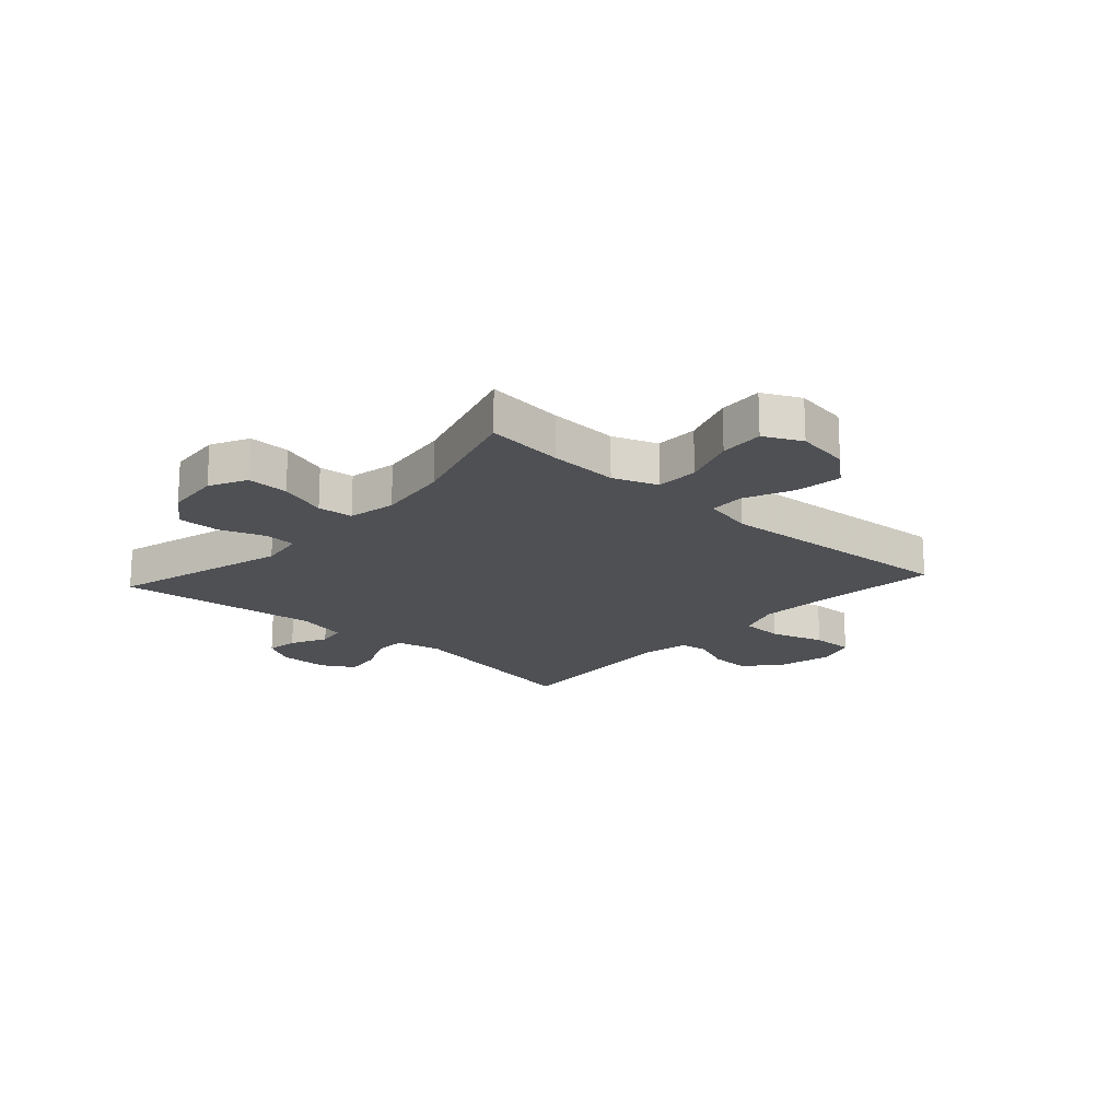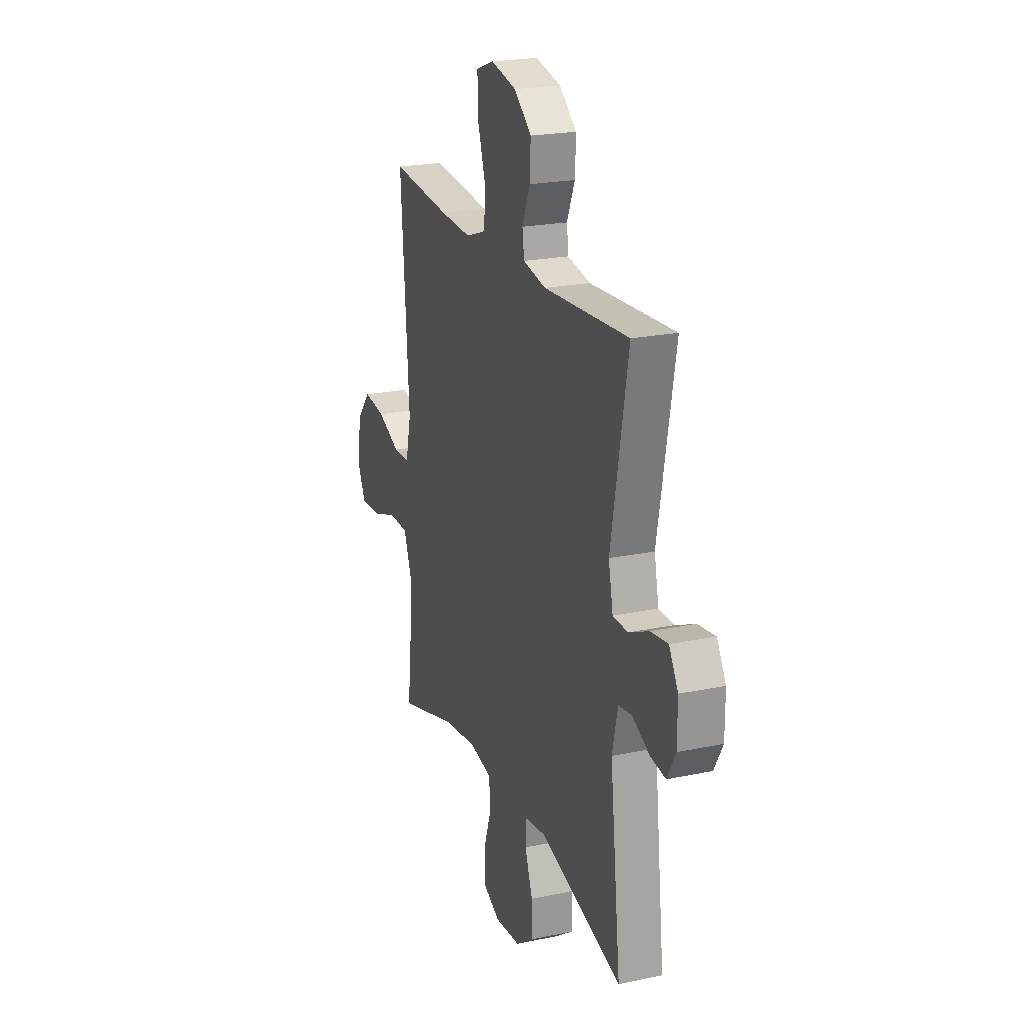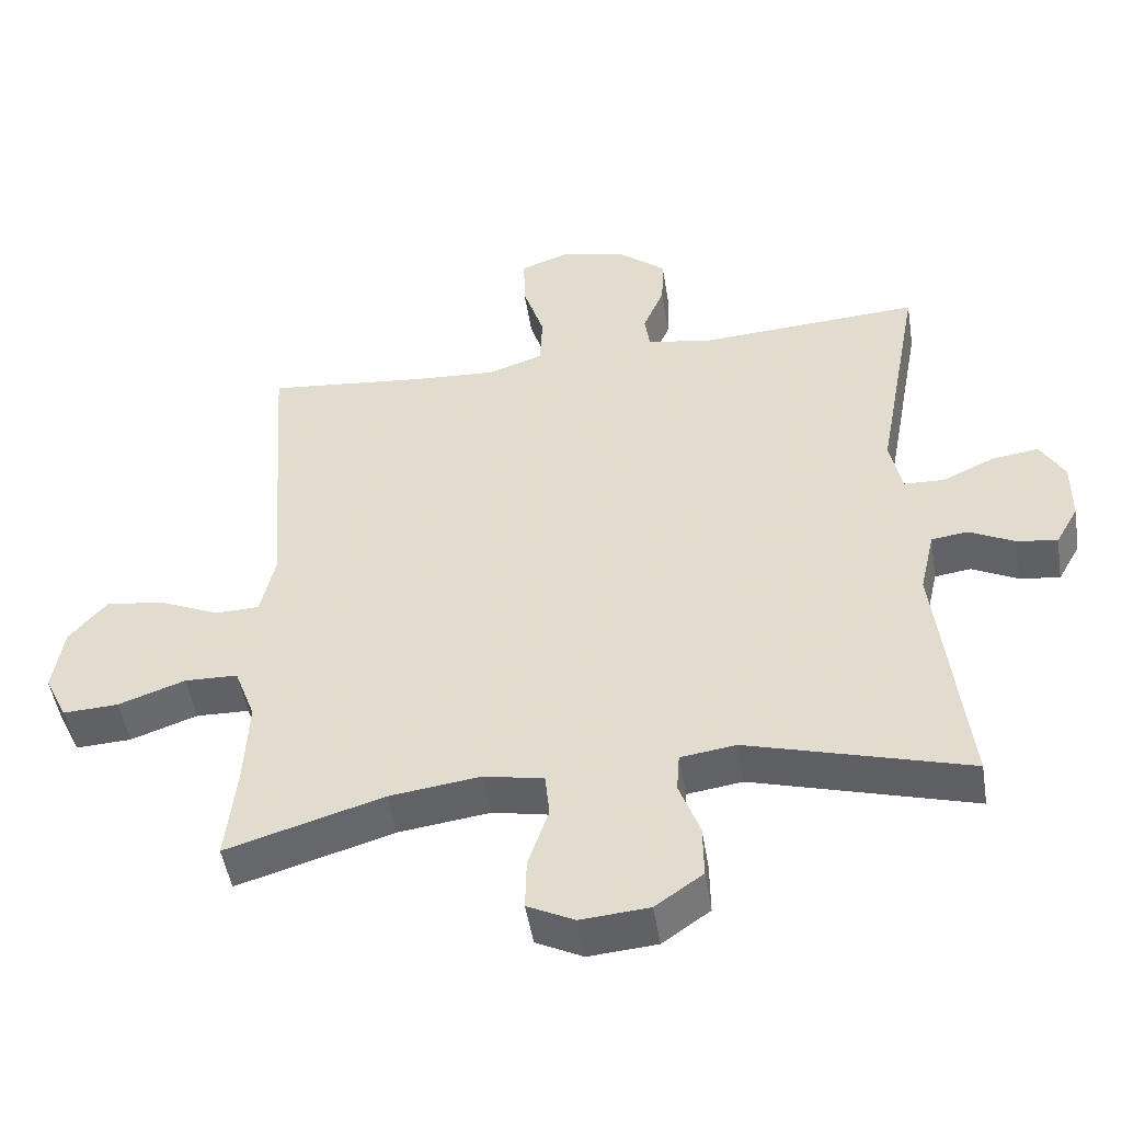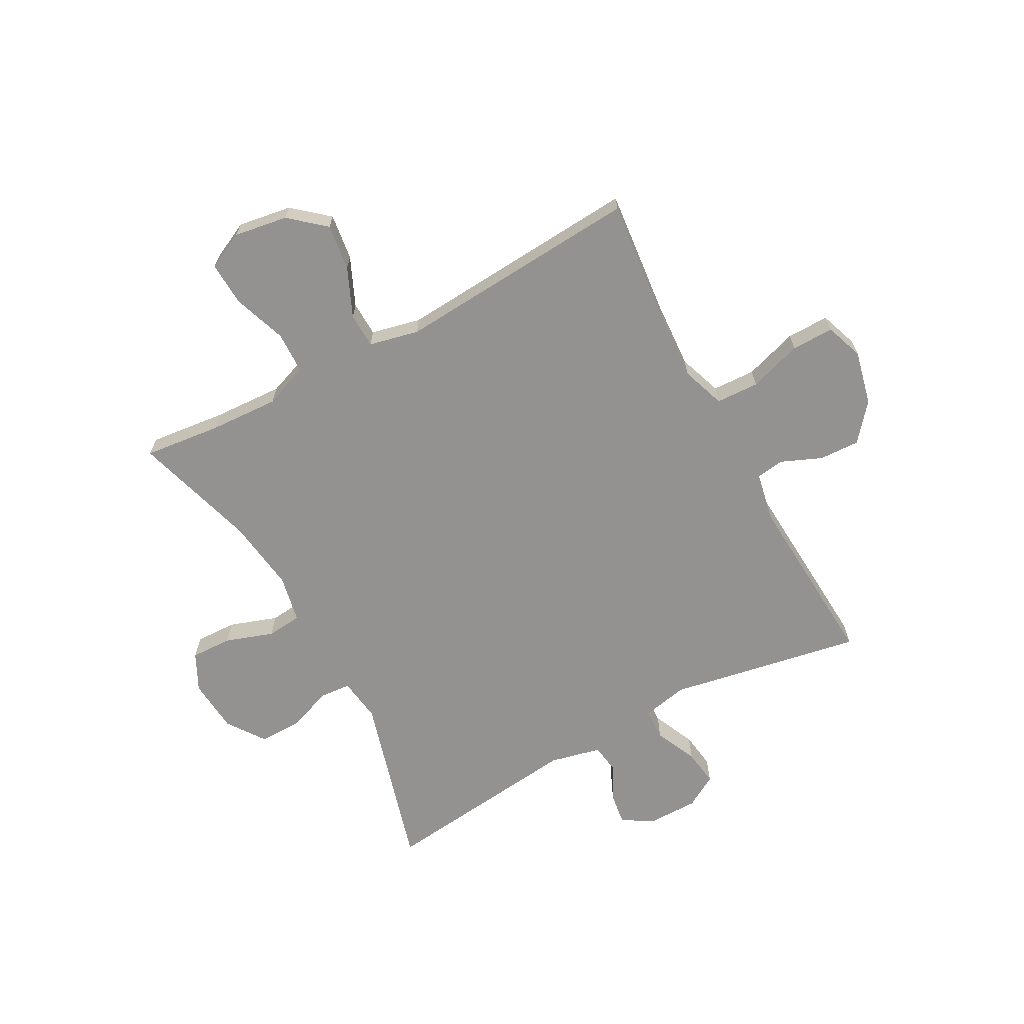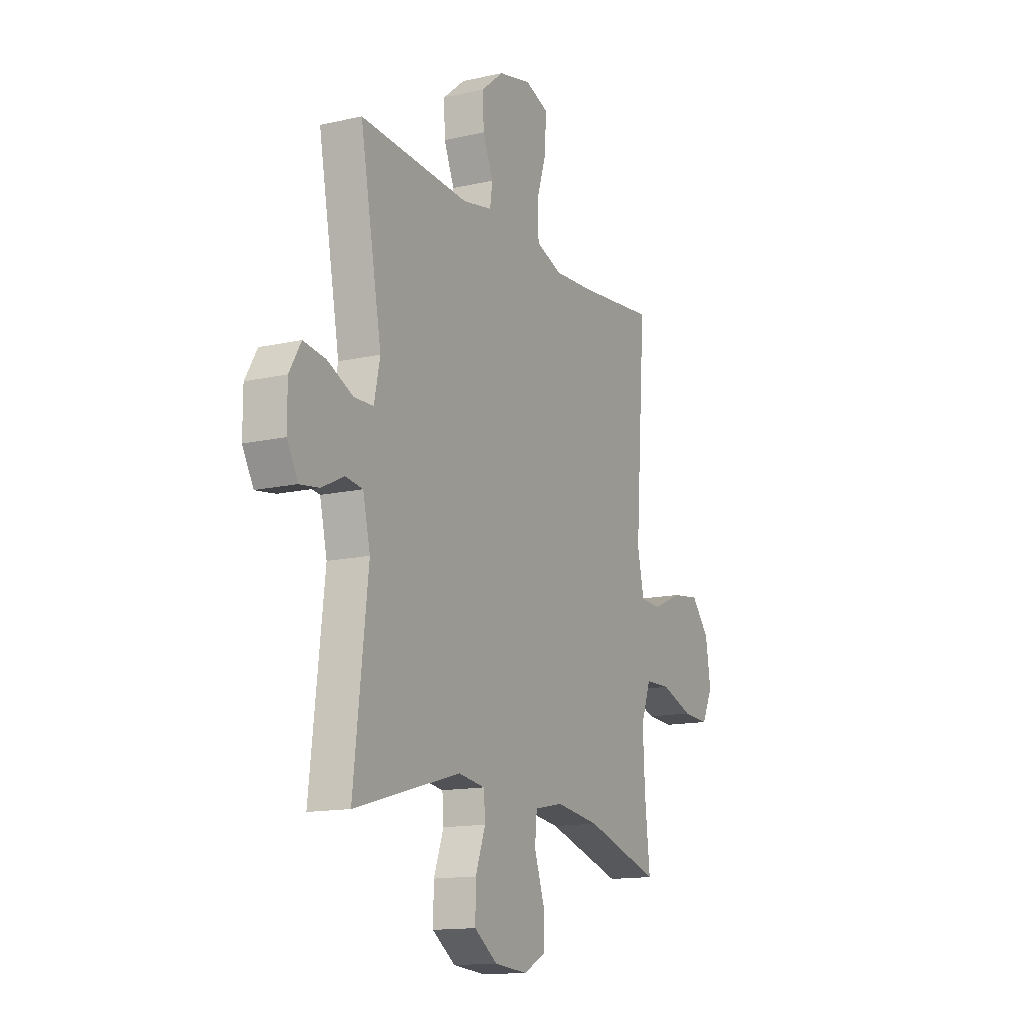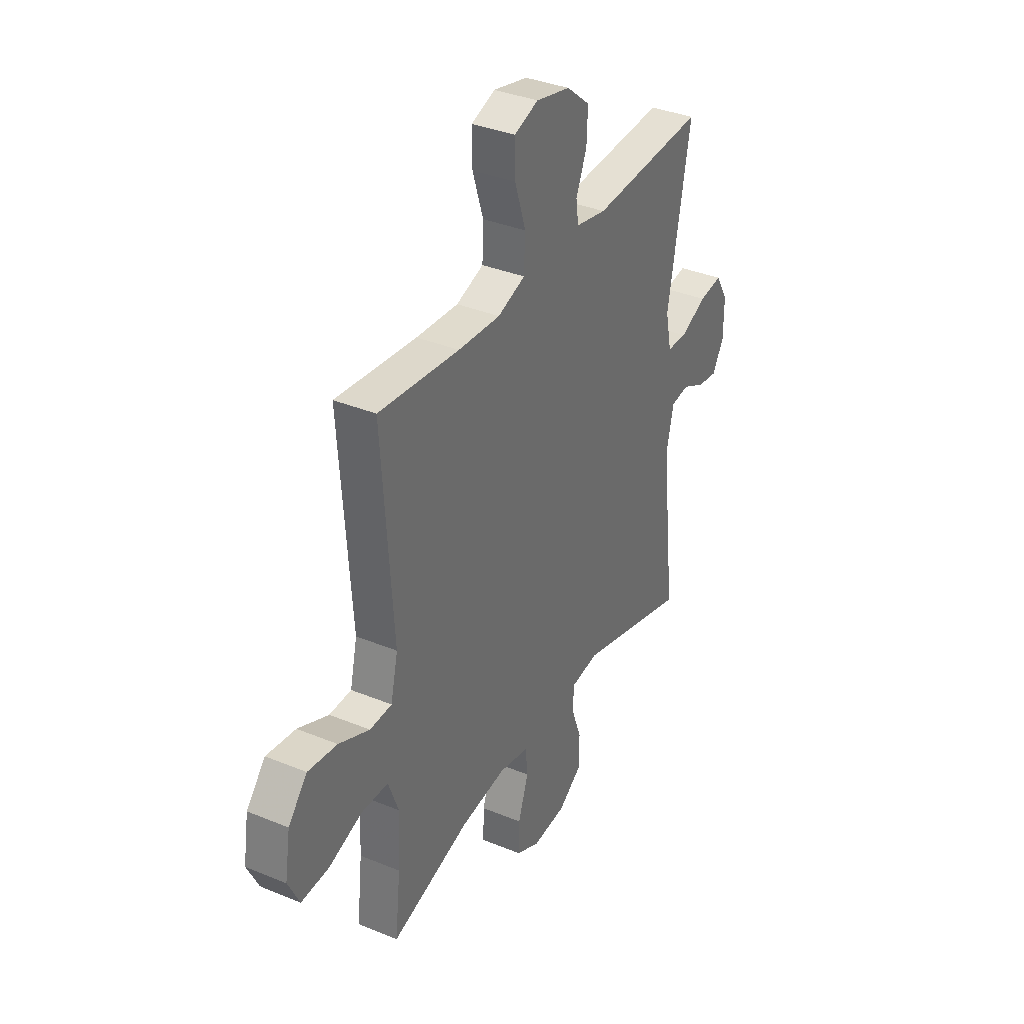
<metadata>
{"format":"obj","ext":"obj","renderer":"f3d","projection":"perspective","resolution":1024,"background":"white","views":[{"elev":-18.6,"azim":-132.2,"up":"+Y"},{"elev":21.8,"azim":69.8,"up":"+Z"},{"elev":-49.0,"azim":9.1,"up":"+Z"},{"elev":-66.5,"azim":-61.5,"up":"+Y"},{"elev":-14.1,"azim":116.7,"up":"+Z"},{"elev":35.8,"azim":-61.5,"up":"+Z"}]}
</metadata>
<code>
v 0.5 0.07 0.5
v 0.437 0.07 0.158
v 0.454 0.07 0.077
v 0.51 0.07 0.075
v 0.585 0.07 0.109
v 0.65 0.07 0.118
v 0.684 0.07 0.06
v 0.684 0.07 -0.027
v 0.652 0.07 -0.084
v 0.595 0.07 -0.076
v 0.531 0.07 -0.044
v 0.48 0.07 -0.051
v 0.459 0.07 -0.142
v 0.5 0.07 -0.5
v 0.189 0.07 -0.412
v 0.111 0.07 -0.423
v 0.107 0.07 -0.478
v 0.136 0.07 -0.557
v 0.137 0.07 -0.632
v 0.07 0.07 -0.679
v -0.026 0.07 -0.687
v -0.092 0.07 -0.654
v -0.09 0.07 -0.581
v -0.061 0.07 -0.496
v -0.067 0.07 -0.434
v -0.151 0.07 -0.417
v -0.279 0.07 -0.434
v -0.5 0.07 -0.5
v -0.485 0.07 -0.363
v -0.479 0.07 -0.241
v -0.508 0.07 -0.163
v -0.583 0.07 -0.161
v -0.677 0.07 -0.194
v -0.755 0.07 -0.198
v -0.787 0.07 -0.132
v -0.772 0.07 -0.037
v -0.719 0.07 0.025
v -0.637 0.07 0.014
v -0.551 0.07 -0.024
v -0.489 0.07 -0.022
v -0.469 0.07 0.066
v -0.5 0.07 0.5
v -0.274 0.07 0.477
v -0.156 0.07 0.47
v -0.079 0.07 0.497
v -0.076 0.07 0.573
v -0.106 0.07 0.667
v -0.107 0.07 0.742
v -0.04 0.07 0.766
v 0.056 0.07 0.744
v 0.121 0.07 0.69
v 0.118 0.07 0.618
v 0.088 0.07 0.547
v 0.095 0.07 0.497
v 0.181 0.07 0.48
v 0.5 0 0.5
v 0.437 0 0.158
v 0.454 0 0.077
v 0.51 0 0.075
v 0.585 0 0.109
v 0.65 0 0.118
v 0.684 0 0.06
v 0.684 0 -0.027
v 0.652 0 -0.084
v 0.595 0 -0.076
v 0.531 0 -0.044
v 0.48 0 -0.051
v 0.459 0 -0.142
v 0.5 0 -0.5
v 0.189 0 -0.412
v 0.111 0 -0.423
v 0.107 0 -0.478
v 0.136 0 -0.557
v 0.137 0 -0.632
v 0.07 0 -0.679
v -0.026 0 -0.687
v -0.092 0 -0.654
v -0.09 0 -0.581
v -0.061 0 -0.496
v -0.067 0 -0.434
v -0.151 0 -0.417
v -0.279 0 -0.434
v -0.5 0 -0.5
v -0.485 0 -0.363
v -0.479 0 -0.241
v -0.508 0 -0.163
v -0.583 0 -0.161
v -0.677 0 -0.194
v -0.755 0 -0.198
v -0.787 0 -0.132
v -0.772 0 -0.037
v -0.719 0 0.025
v -0.637 0 0.014
v -0.551 0 -0.024
v -0.489 0 -0.022
v -0.469 0 0.066
v -0.5 0 0.5
v -0.274 0 0.477
v -0.156 0 0.47
v -0.079 0 0.497
v -0.076 0 0.573
v -0.106 0 0.667
v -0.107 0 0.742
v -0.04 0 0.766
v 0.056 0 0.744
v 0.121 0 0.69
v 0.118 0 0.618
v 0.088 0 0.547
v 0.095 0 0.497
v 0.181 0 0.48
f 50 51 52 53
f 50 53 54
f 49 50 54
f 46 47 48 49
f 45 46 49 54
f 44 45 54 55
f 41 42 43
f 40 41 43 44
f 36 37 38 39
f 36 39 40
f 35 36 40
f 32 33 34 35
f 31 32 35 40
f 30 31 40 44
f 27 28 29
f 26 27 29 30
f 25 26 30 44
f 21 22 23 24
f 21 24 25
f 17 18 19 20
f 16 17 20 21
f 13 14 15
f 12 13 15 16
f 8 9 10 11
f 6 7 8 11
f 4 5 6 11
f 3 4 11 12
f 2 3 12 16
f 55 1 2 16
f 25 44 55
f 16 21 25 55
f 108 107 106 105
f 109 108 105
f 109 105 104
f 104 103 102 101
f 109 104 101 100
f 110 109 100 99
f 98 97 96
f 99 98 96 95
f 94 93 92 91
f 95 94 91
f 95 91 90
f 90 89 88 87
f 95 90 87 86
f 99 95 86 85
f 84 83 82
f 85 84 82 81
f 99 85 81 80
f 79 78 77 76
f 80 79 76
f 75 74 73 72
f 76 75 72 71
f 70 69 68
f 71 70 68 67
f 66 65 64 63
f 66 63 62 61
f 66 61 60 59
f 67 66 59 58
f 71 67 58 57
f 71 57 56 110
f 110 99 80
f 110 80 76 71
f 1 56 57 2
f 2 57 58 3
f 3 58 59 4
f 4 59 60 5
f 5 60 61 6
f 6 61 62 7
f 7 62 63 8
f 8 63 64 9
f 9 64 65 10
f 10 65 66 11
f 11 66 67 12
f 12 67 68 13
f 13 68 69 14
f 14 69 70 15
f 15 70 71 16
f 16 71 72 17
f 17 72 73 18
f 18 73 74 19
f 19 74 75 20
f 20 75 76 21
f 21 76 77 22
f 22 77 78 23
f 23 78 79 24
f 24 79 80 25
f 25 80 81 26
f 26 81 82 27
f 27 82 83 28
f 28 83 84 29
f 29 84 85 30
f 30 85 86 31
f 31 86 87 32
f 32 87 88 33
f 33 88 89 34
f 34 89 90 35
f 35 90 91 36
f 36 91 92 37
f 37 92 93 38
f 38 93 94 39
f 39 94 95 40
f 40 95 96 41
f 41 96 97 42
f 42 97 98 43
f 43 98 99 44
f 44 99 100 45
f 45 100 101 46
f 46 101 102 47
f 47 102 103 48
f 48 103 104 49
f 49 104 105 50
f 50 105 106 51
f 51 106 107 52
f 52 107 108 53
f 53 108 109 54
f 54 109 110 55
f 55 110 56 1

</code>
